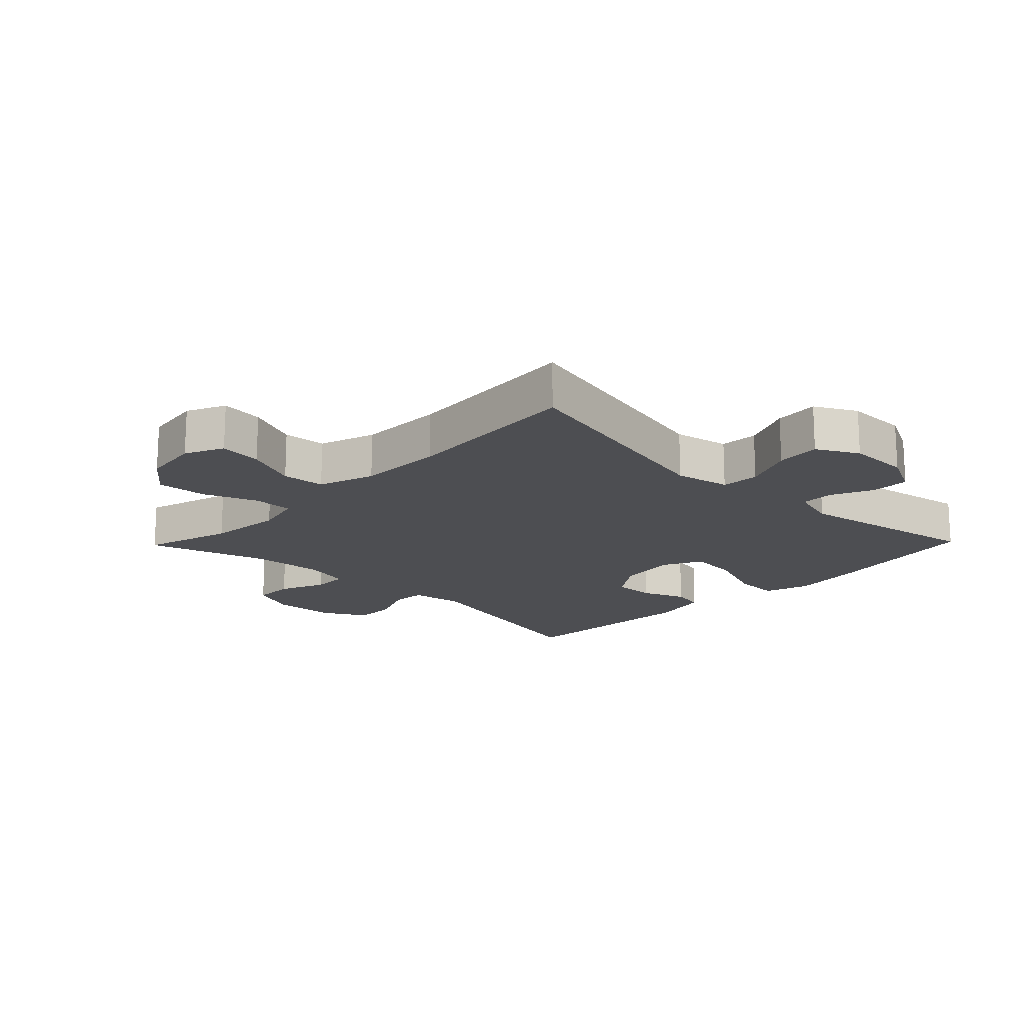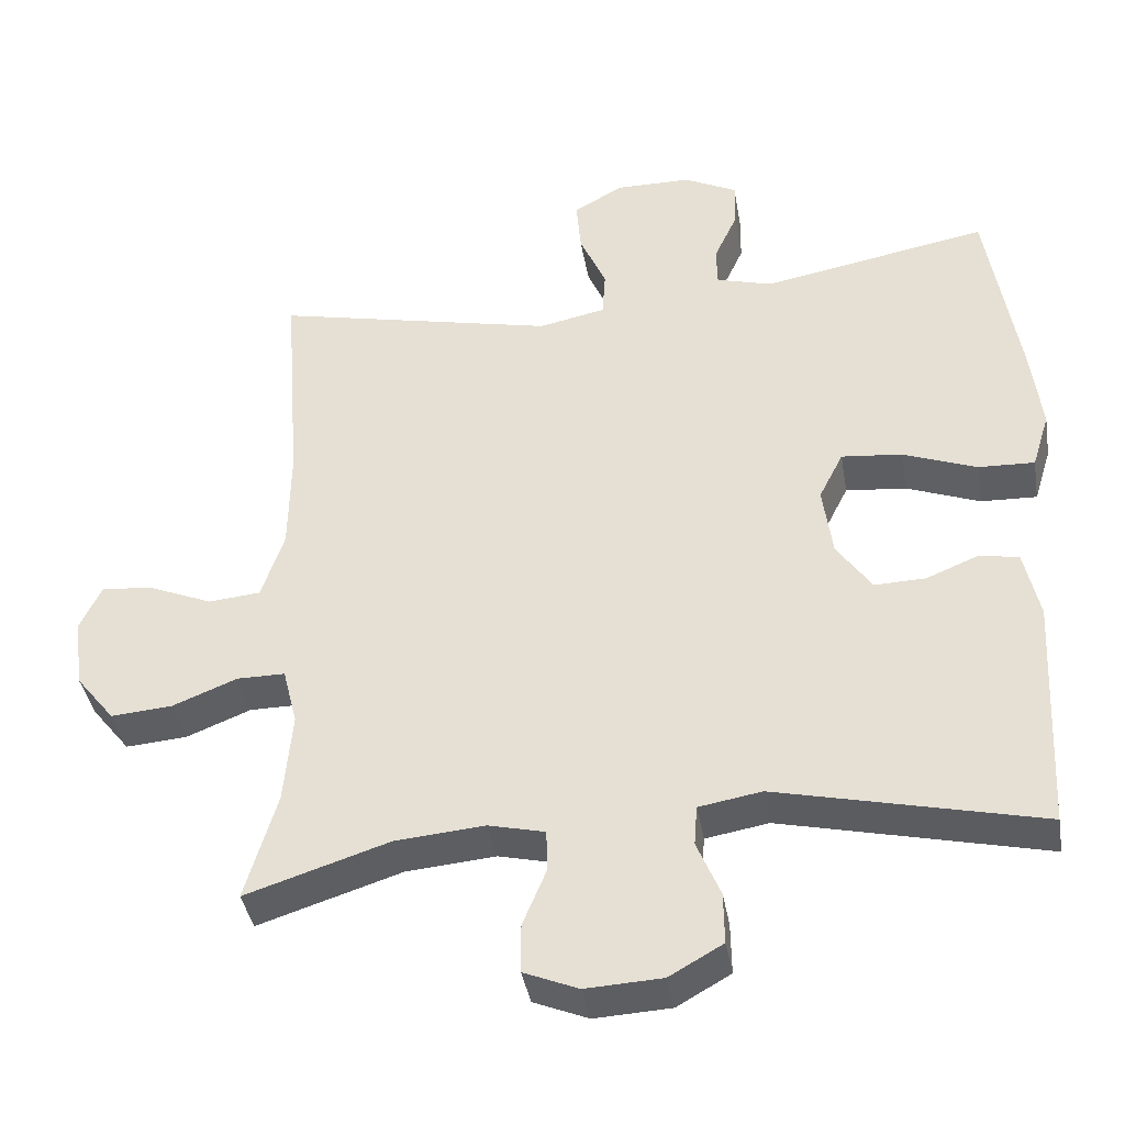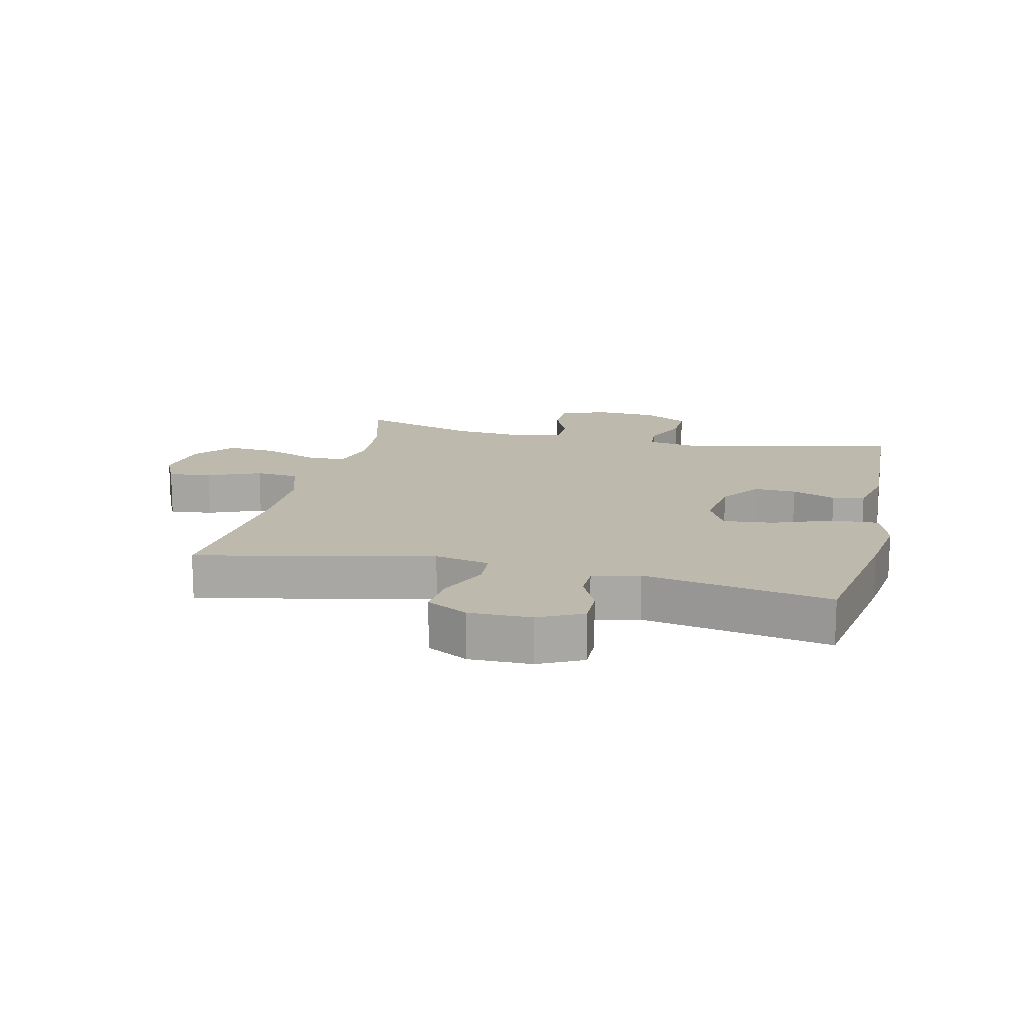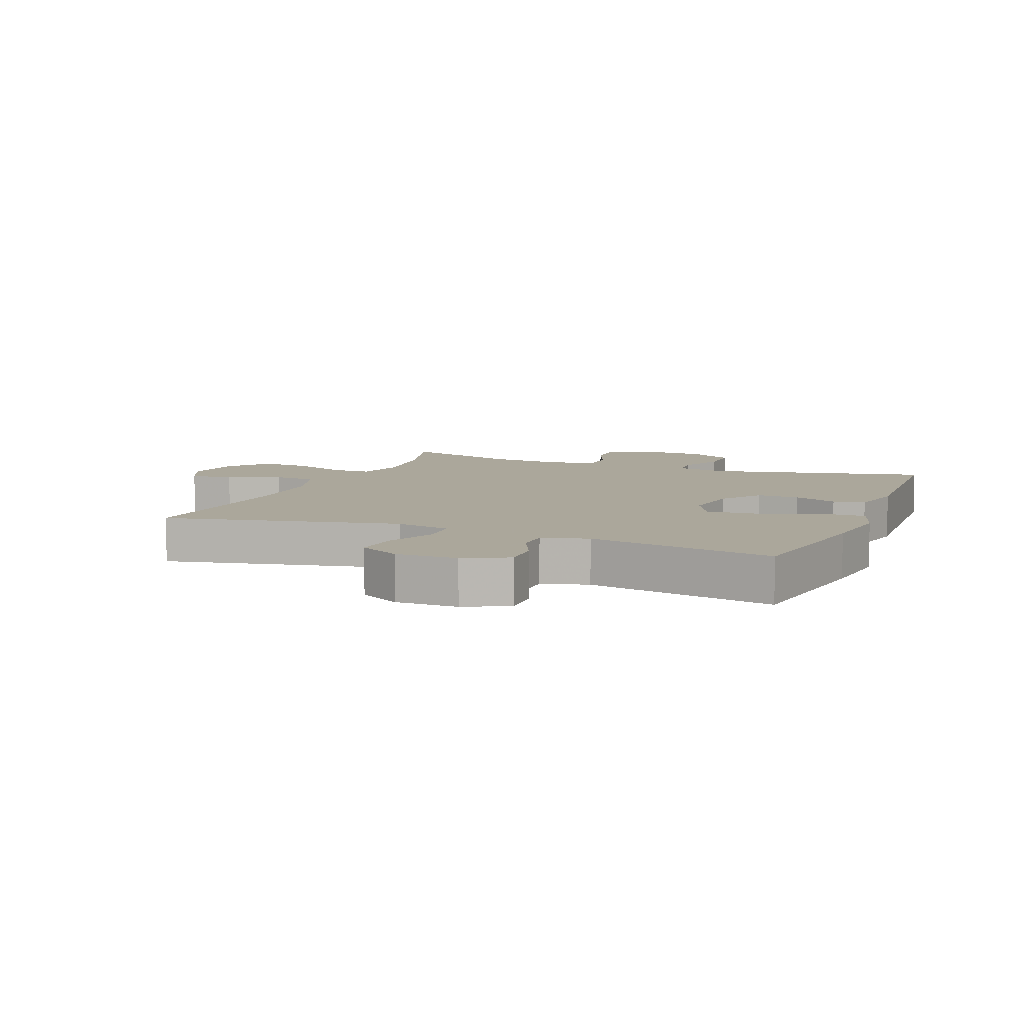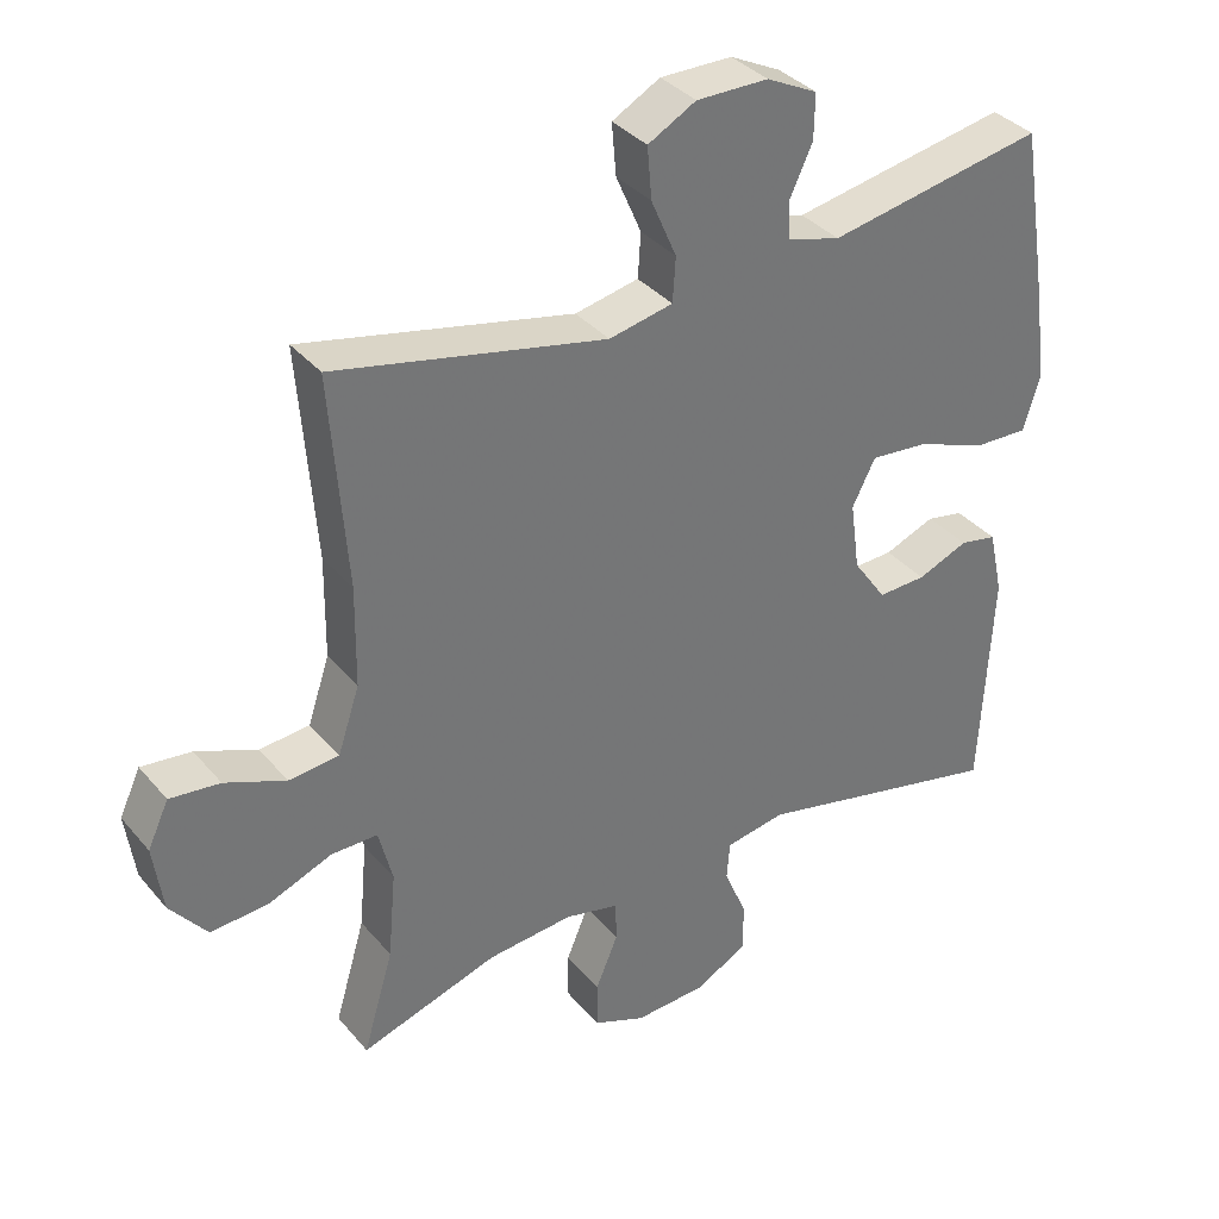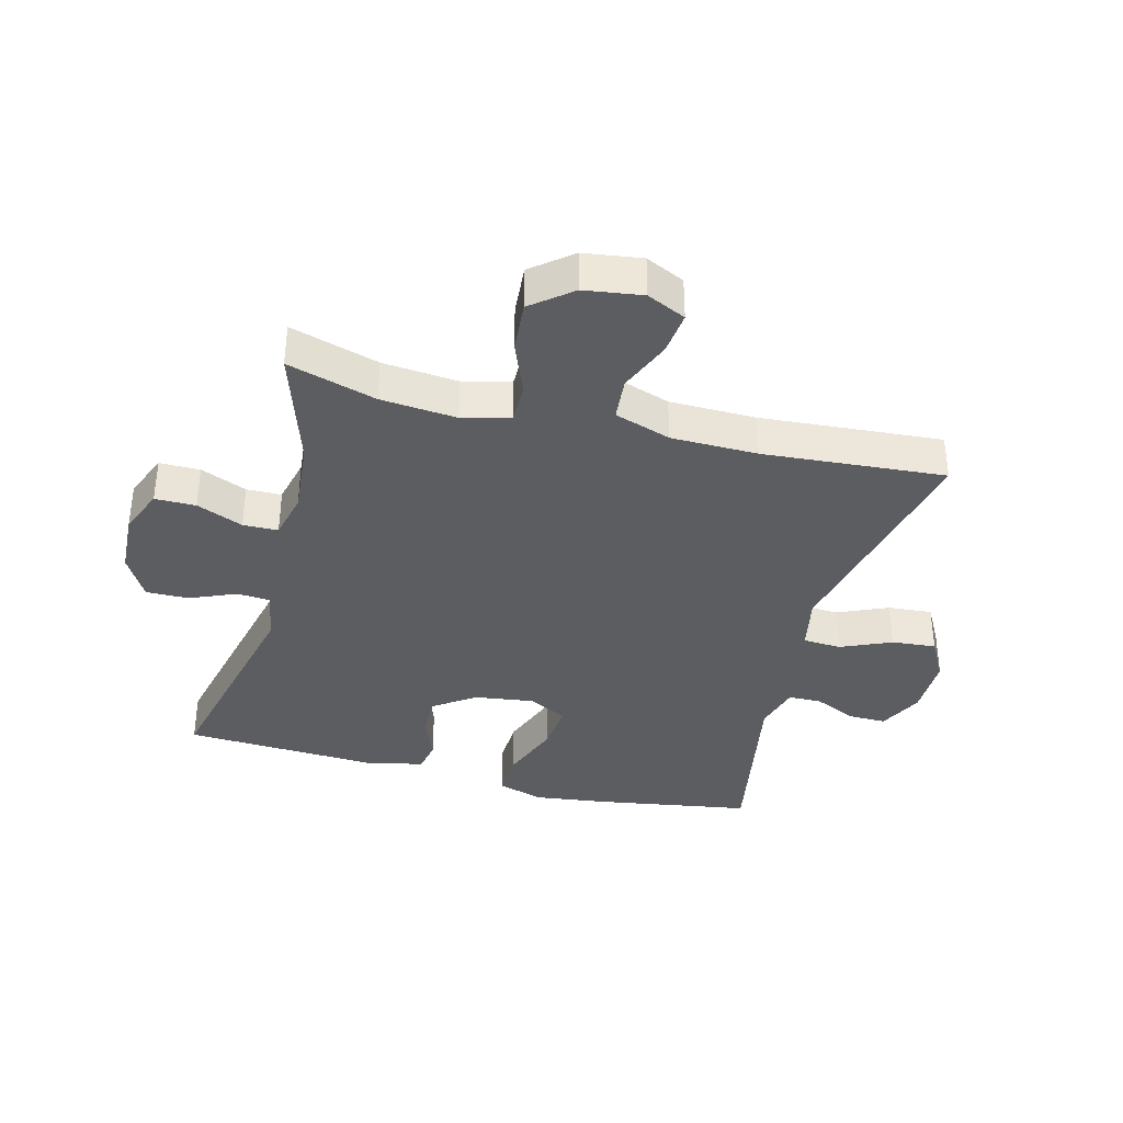
<metadata>
{"format":"obj","ext":"obj","renderer":"f3d","projection":"perspective","resolution":1024,"background":"white","views":[{"elev":-17.1,"azim":-44.1,"up":"+Y"},{"elev":-39.4,"azim":9.7,"up":"+Z"},{"elev":15.1,"azim":13.3,"up":"+Y"},{"elev":8.2,"azim":22.0,"up":"+Y"},{"elev":35.7,"azim":-34.4,"up":"+Z"},{"elev":-36.8,"azim":-104.5,"up":"+Y"}]}
</metadata>
<code>
v 0.5 0.07 0.5
v 0.54 0.07 0.252
v 0.555 0.07 0.133
v 0.532 0.07 0.059
v 0.458 0.07 0.062
v 0.361 0.07 0.099
v 0.281 0.07 0.107
v 0.249 0.07 0.044
v 0.262 0.07 -0.051
v 0.308 0.07 -0.117
v 0.375 0.07 -0.115
v 0.445 0.07 -0.087
v 0.496 0.07 -0.097
v 0.516 0.07 -0.188
v 0.5 0.07 -0.5
v 0.152 0.07 -0.419
v 0.069 0.07 -0.433
v 0.065 0.07 -0.486
v 0.096 0.07 -0.56
v 0.097 0.07 -0.628
v 0.026 0.07 -0.668
v -0.075 0.07 -0.673
v -0.147 0.07 -0.643
v -0.147 0.07 -0.578
v -0.116 0.07 -0.504
v -0.117 0.07 -0.448
v -0.192 0.07 -0.43
v -0.31 0.07 -0.44
v -0.5 0.07 -0.5
v -0.458 0.07 -0.358
v -0.447 0.07 -0.237
v -0.466 0.07 -0.161
v -0.53 0.07 -0.161
v -0.616 0.07 -0.195
v -0.697 0.07 -0.201
v -0.748 0.07 -0.137
v -0.761 0.07 -0.044
v -0.732 0.07 0.018
v -0.663 0.07 0.01
v -0.579 0.07 -0.025
v -0.51 0.07 -0.019
v -0.48 0.07 0.071
v -0.478 0.07 0.209
v -0.5 0.07 0.5
v -0.127 0.07 0.417
v -0.039 0.07 0.435
v -0.035 0.07 0.496
v -0.07 0.07 0.577
v -0.076 0.07 0.648
v -0.01 0.07 0.684
v 0.089 0.07 0.683
v 0.159 0.07 0.648
v 0.158 0.07 0.587
v 0.127 0.07 0.52
v 0.128 0.07 0.467
v 0.202 0.07 0.446
v 0.5 0 0.5
v 0.54 0 0.252
v 0.555 0 0.133
v 0.532 0 0.059
v 0.458 0 0.062
v 0.361 0 0.099
v 0.281 0 0.107
v 0.249 0 0.044
v 0.262 0 -0.051
v 0.308 0 -0.117
v 0.375 0 -0.115
v 0.445 0 -0.087
v 0.496 0 -0.097
v 0.516 0 -0.188
v 0.5 0 -0.5
v 0.152 0 -0.419
v 0.069 0 -0.433
v 0.065 0 -0.486
v 0.096 0 -0.56
v 0.097 0 -0.628
v 0.026 0 -0.668
v -0.075 0 -0.673
v -0.147 0 -0.643
v -0.147 0 -0.578
v -0.116 0 -0.504
v -0.117 0 -0.448
v -0.192 0 -0.43
v -0.31 0 -0.44
v -0.5 0 -0.5
v -0.458 0 -0.358
v -0.447 0 -0.237
v -0.466 0 -0.161
v -0.53 0 -0.161
v -0.616 0 -0.195
v -0.697 0 -0.201
v -0.748 0 -0.137
v -0.761 0 -0.044
v -0.732 0 0.018
v -0.663 0 0.01
v -0.579 0 -0.025
v -0.51 0 -0.019
v -0.48 0 0.071
v -0.478 0 0.209
v -0.5 0 0.5
v -0.127 0 0.417
v -0.039 0 0.435
v -0.035 0 0.496
v -0.07 0 0.577
v -0.076 0 0.648
v -0.01 0 0.684
v 0.089 0 0.683
v 0.159 0 0.648
v 0.158 0 0.587
v 0.127 0 0.52
v 0.128 0 0.467
v 0.202 0 0.446
f 51 52 53 54
f 51 54 55
f 50 51 55
f 47 48 49 50
f 46 47 50 55
f 45 46 55 56
f 43 44 45
f 42 43 45 56
f 37 38 39 40
f 37 40 41
f 36 37 41
f 33 34 35 36
f 32 33 36 41
f 28 29 30
f 27 28 30 31
f 26 27 31 32
f 22 23 24 25
f 22 25 26
f 21 22 26
f 18 19 20 21
f 17 18 21 26
f 16 17 26 32
f 11 12 13 14
f 10 11 14 15
f 9 10 15 16
f 3 4 5 6
f 3 6 7
f 2 3 7
f 1 2 7
f 56 1 7
f 42 56 7 8
f 16 32 41 42
f 8 9 16 42
f 110 109 108 107
f 111 110 107
f 111 107 106
f 106 105 104 103
f 111 106 103 102
f 112 111 102 101
f 101 100 99
f 112 101 99 98
f 96 95 94 93
f 97 96 93
f 97 93 92
f 92 91 90 89
f 97 92 89 88
f 86 85 84
f 87 86 84 83
f 88 87 83 82
f 81 80 79 78
f 82 81 78
f 82 78 77
f 77 76 75 74
f 82 77 74 73
f 88 82 73 72
f 70 69 68 67
f 71 70 67 66
f 72 71 66 65
f 62 61 60 59
f 63 62 59
f 63 59 58
f 63 58 57
f 63 57 112
f 64 63 112 98
f 98 97 88 72
f 98 72 65 64
f 1 57 58 2
f 2 58 59 3
f 3 59 60 4
f 4 60 61 5
f 5 61 62 6
f 6 62 63 7
f 7 63 64 8
f 8 64 65 9
f 9 65 66 10
f 10 66 67 11
f 11 67 68 12
f 12 68 69 13
f 13 69 70 14
f 14 70 71 15
f 15 71 72 16
f 16 72 73 17
f 17 73 74 18
f 18 74 75 19
f 19 75 76 20
f 20 76 77 21
f 21 77 78 22
f 22 78 79 23
f 23 79 80 24
f 24 80 81 25
f 25 81 82 26
f 26 82 83 27
f 27 83 84 28
f 28 84 85 29
f 29 85 86 30
f 30 86 87 31
f 31 87 88 32
f 32 88 89 33
f 33 89 90 34
f 34 90 91 35
f 35 91 92 36
f 36 92 93 37
f 37 93 94 38
f 38 94 95 39
f 39 95 96 40
f 40 96 97 41
f 41 97 98 42
f 42 98 99 43
f 43 99 100 44
f 44 100 101 45
f 45 101 102 46
f 46 102 103 47
f 47 103 104 48
f 48 104 105 49
f 49 105 106 50
f 50 106 107 51
f 51 107 108 52
f 52 108 109 53
f 53 109 110 54
f 54 110 111 55
f 55 111 112 56
f 56 112 57 1

</code>
